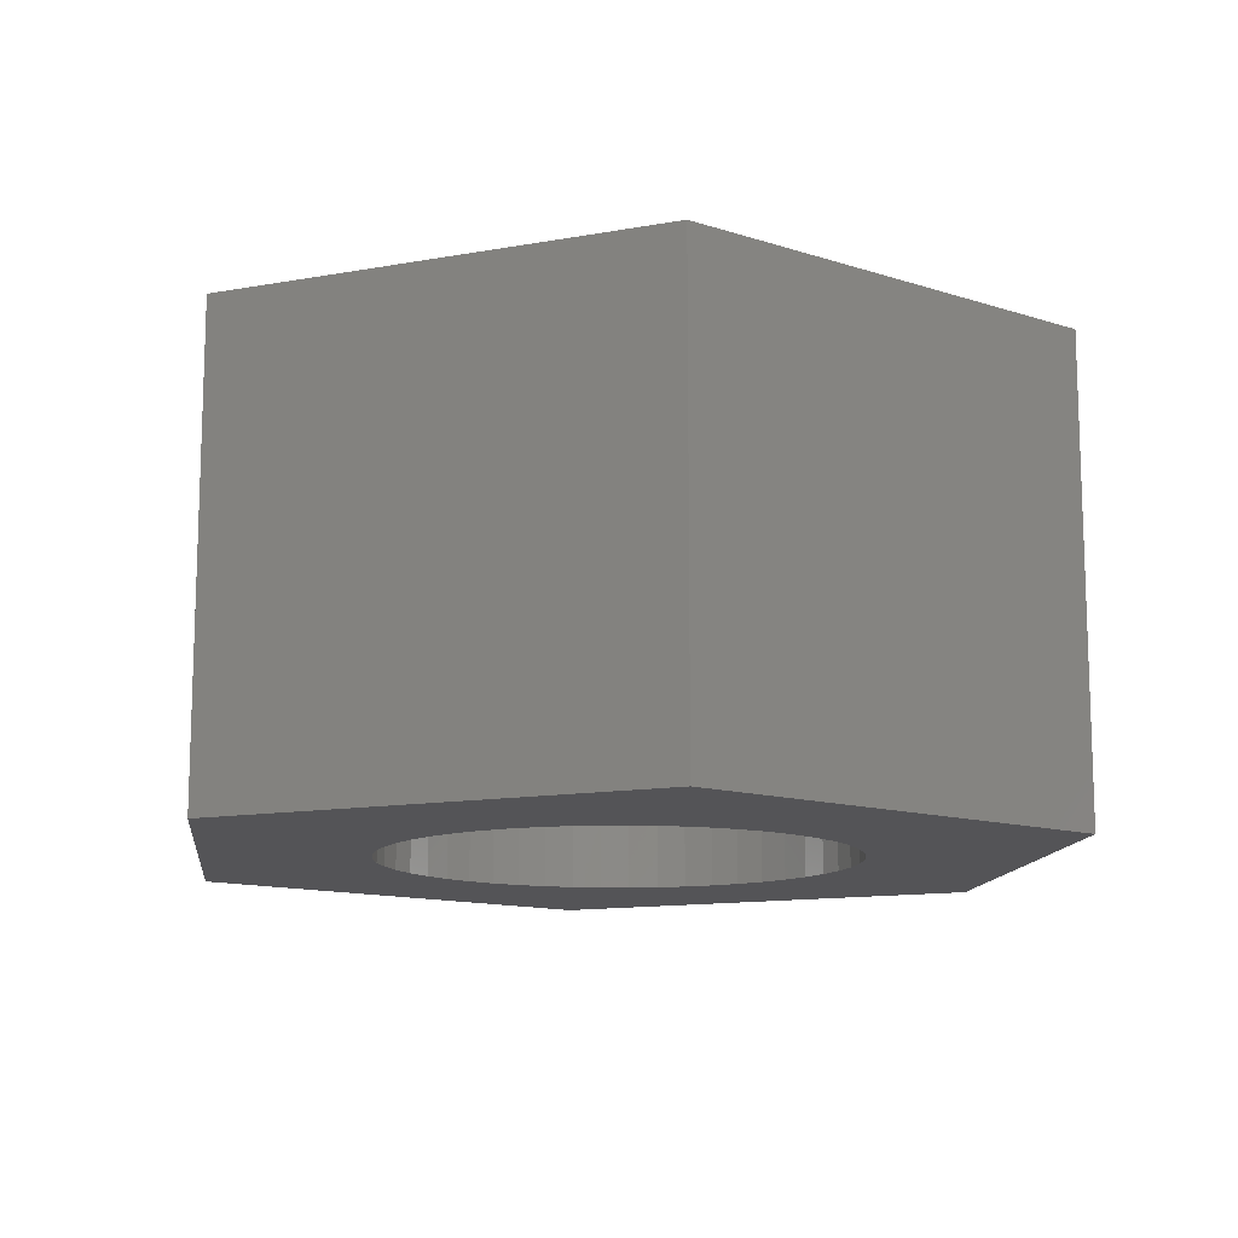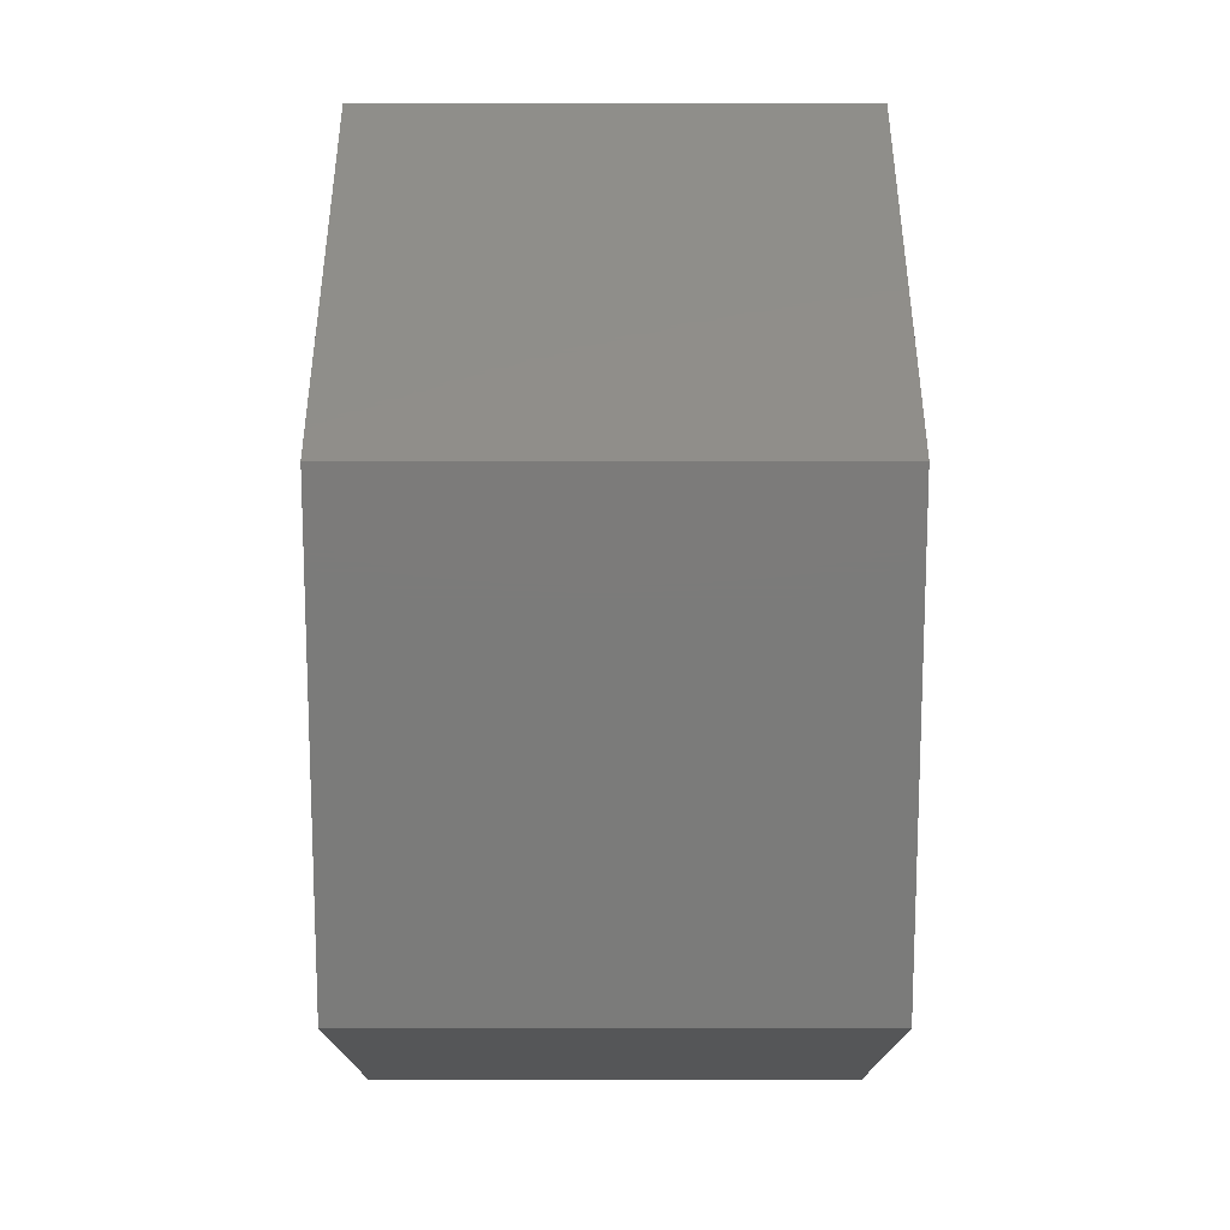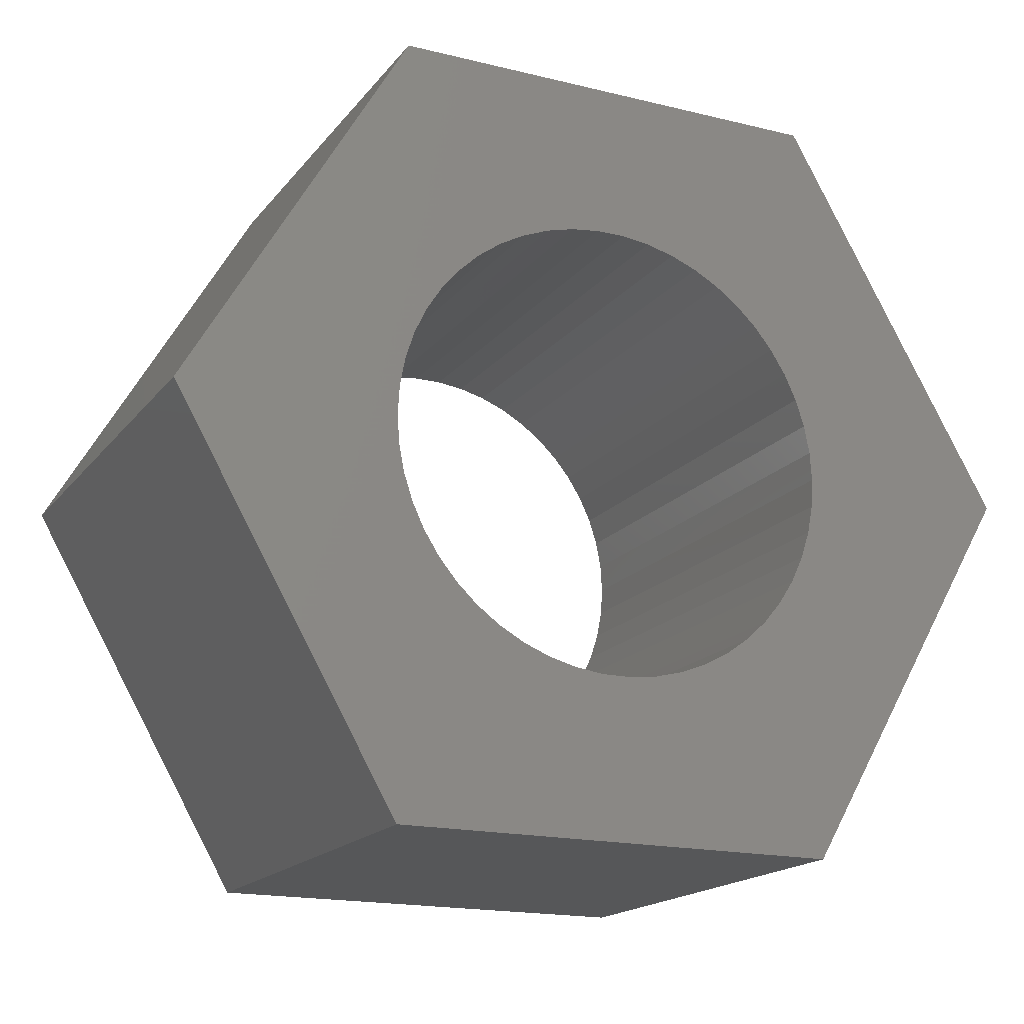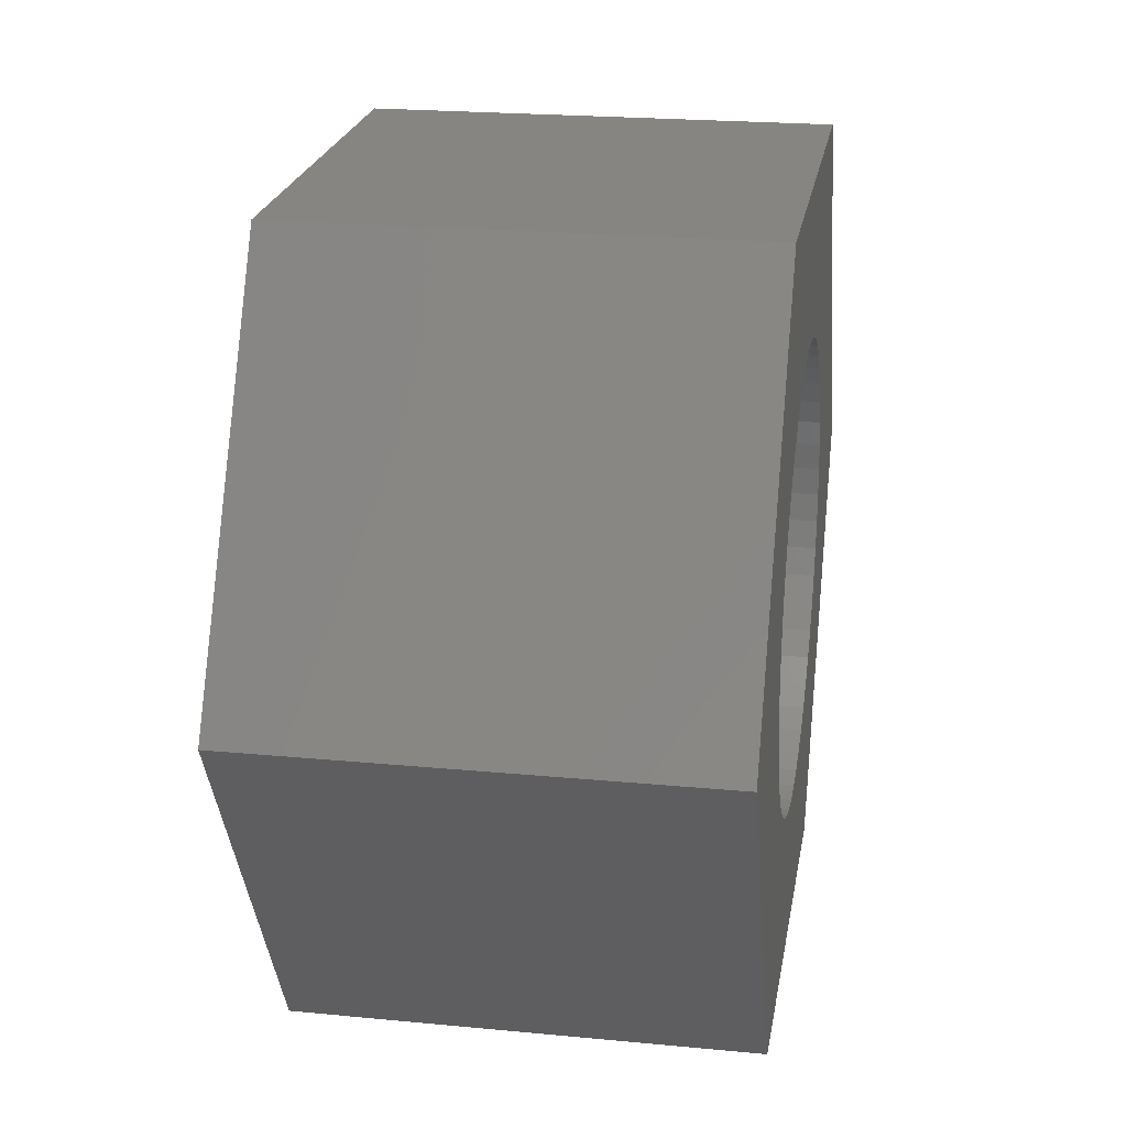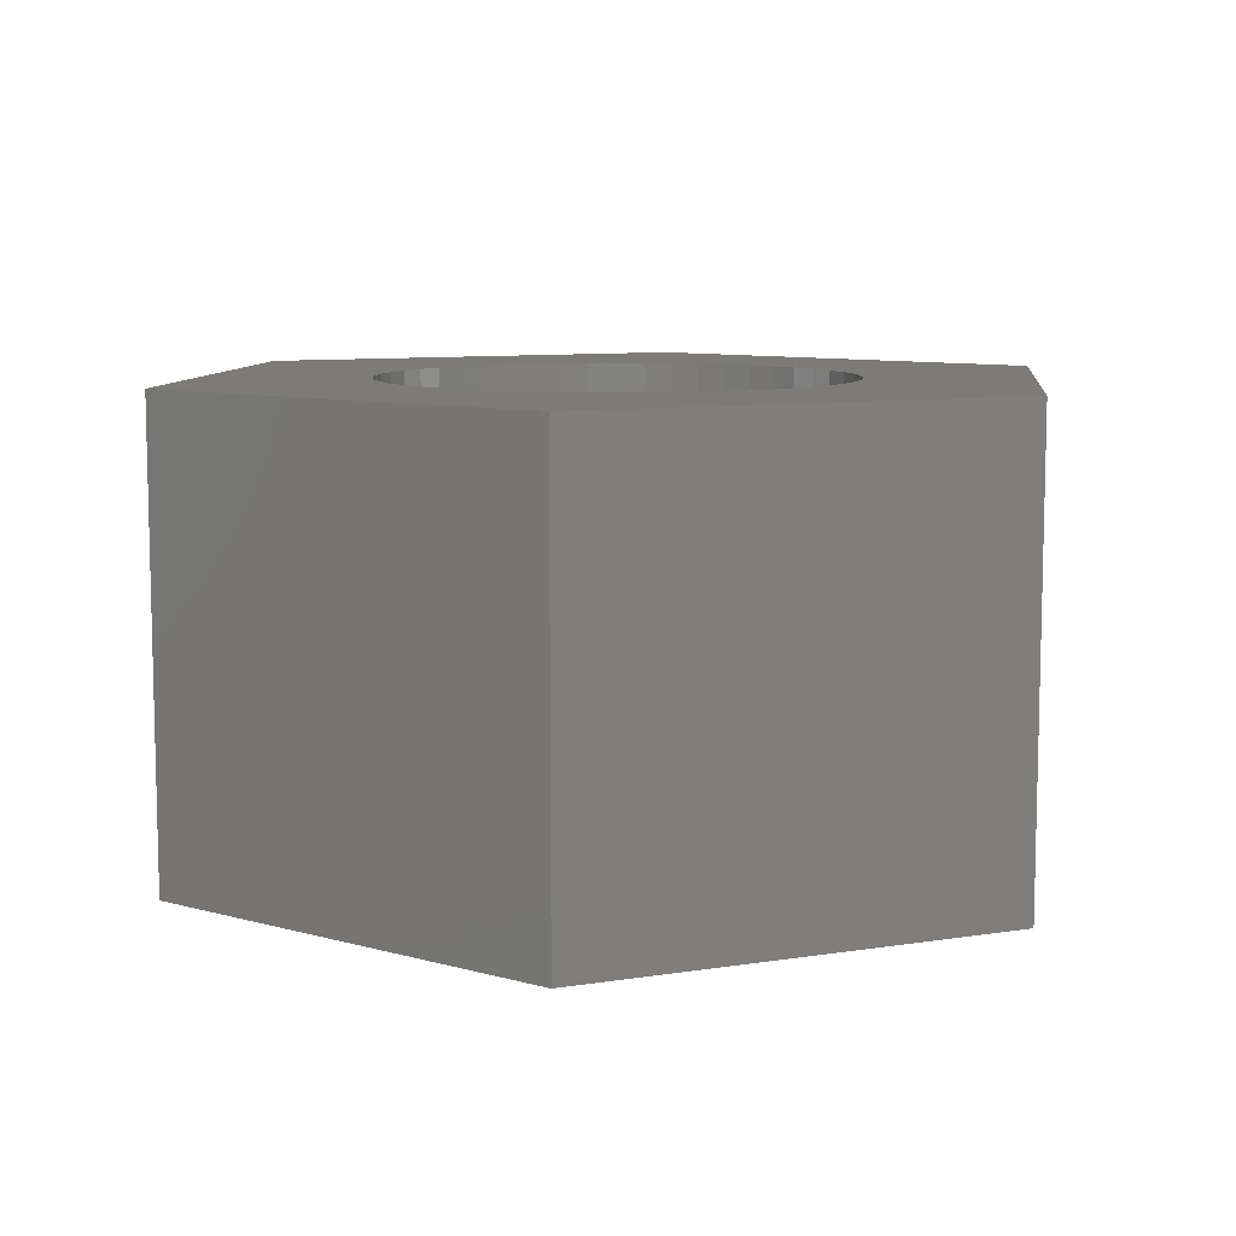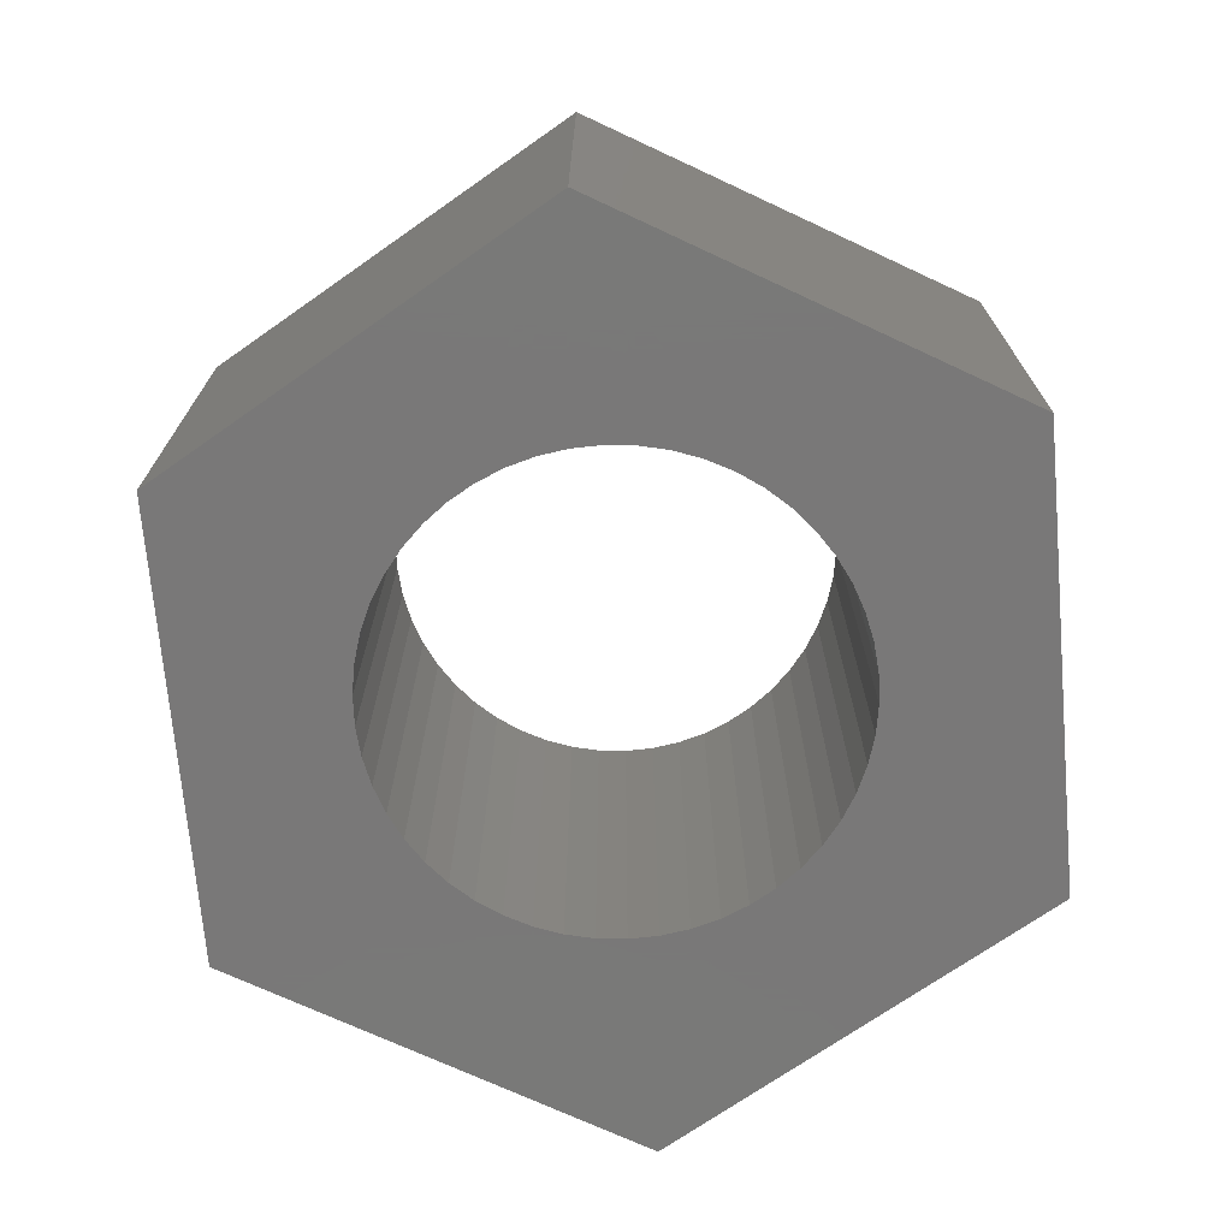
<metadata>
{"format":"stl","ext":"stl","renderer":"f3d","projection":"perspective","resolution":1024,"background":"white","views":[{"elev":-12.5,"azim":143.0,"up":"+Z"},{"elev":-14.5,"azim":-90.0,"up":"+Y"},{"elev":-17.7,"azim":154.3,"up":"+Y"},{"elev":22.2,"azim":99.4,"up":"+Y"},{"elev":8.8,"azim":96.8,"up":"+Z"},{"elev":-71.4,"azim":35.0,"up":"+Z"}]}
</metadata>
<code>
# stl→obj: 112 verts, 224 faces
v -6.347 0 0
v -3.173 5.497 6.5
v -3.173 5.497 0
v -6.347 0 6.5
v 3.173 5.497 0
v 3.173 5.497 6.5
v 6.347 0 0
v 3.224 -0.4073 0
v 3.25 0 0
v 2.848 -1.566 0
v 3.173 -5.497 0
v 3.148 -0.8082 0
v 3.022 -1.196 0
v 2.629 -1.91 0
v 2.369 -2.225 0
v 2.072 -2.504 0
v 1.741 -2.744 0
v 1.384 -2.941 0
v 1.004 -3.091 0
v 0.609 -3.192 0
v 0.2041 -3.244 0
v -0.2041 -3.244 0
v -3.173 -5.497 0
v -0.609 -3.192 0
v -1.004 -3.091 0
v -1.384 -2.941 0
v -1.741 -2.744 0
v -2.072 -2.504 0
v -2.369 -2.225 0
v -2.629 -1.91 0
v -2.848 -1.566 0
v -3.022 -1.196 0
v -3.148 -0.8082 0
v -3.224 -0.4073 0
v -3.25 0 0
v 3.224 0.4073 0
v 3.148 0.8082 0
v 3.022 1.196 0
v 2.848 1.566 0
v 2.629 1.91 0
v 2.369 2.225 0
v 2.072 2.504 0
v 1.741 2.744 0
v 1.384 2.941 0
v 1.004 3.091 0
v 0.609 3.192 0
v 0.2041 3.244 0
v -0.2041 3.244 0
v -0.609 3.192 0
v -1.004 3.091 0
v -1.384 2.941 0
v -1.741 2.744 0
v -2.072 2.504 0
v -2.369 2.225 0
v -2.629 1.91 0
v -2.848 1.566 0
v -3.022 1.196 0
v -3.148 0.8082 0
v -3.224 0.4073 0
v 6.347 0 6.5
v 3.224 0.4073 6.5
v 3.25 0 6.5
v 2.848 1.566 6.5
v 3.148 0.8082 6.5
v 3.022 1.196 6.5
v 2.629 1.91 6.5
v 2.369 2.225 6.5
v 2.072 2.504 6.5
v 1.741 2.744 6.5
v 1.384 2.941 6.5
v 1.004 3.091 6.5
v 0.609 3.192 6.5
v 0.2041 3.244 6.5
v -0.2041 3.244 6.5
v -0.609 3.192 6.5
v -1.004 3.091 6.5
v -1.384 2.941 6.5
v -1.741 2.744 6.5
v -2.072 2.504 6.5
v -2.369 2.225 6.5
v -2.629 1.91 6.5
v -2.848 1.566 6.5
v -3.022 1.196 6.5
v -3.148 0.8082 6.5
v -3.224 0.4073 6.5
v -3.25 0 6.5
v 3.224 -0.4073 6.5
v 3.148 -0.8082 6.5
v 3.022 -1.196 6.5
v 2.848 -1.566 6.5
v 3.173 -5.497 6.5
v 2.629 -1.91 6.5
v 2.369 -2.225 6.5
v 2.072 -2.504 6.5
v 1.741 -2.744 6.5
v 1.384 -2.941 6.5
v 1.004 -3.091 6.5
v 0.609 -3.192 6.5
v 0.2041 -3.244 6.5
v -0.2041 -3.244 6.5
v -3.173 -5.497 6.5
v -0.609 -3.192 6.5
v -1.004 -3.091 6.5
v -1.384 -2.941 6.5
v -1.741 -2.744 6.5
v -2.072 -2.504 6.5
v -2.369 -2.225 6.5
v -2.629 -1.91 6.5
v -2.848 -1.566 6.5
v -3.022 -1.196 6.5
v -3.148 -0.8082 6.5
v -3.224 -0.4073 6.5
f 1 2 3
f 2 1 4
f 5 2 6
f 2 5 3
f 7 8 9
f 10 7 11
f 7 12 8
f 7 13 12
f 7 10 13
f 11 14 10
f 11 15 14
f 11 16 15
f 11 17 16
f 11 18 17
f 11 19 18
f 11 20 19
f 11 21 20
f 11 22 21
f 23 22 11
f 22 23 24
f 24 23 25
f 25 23 26
f 26 23 27
f 23 28 27
f 23 29 28
f 23 30 29
f 23 31 30
f 1 31 23
f 31 1 32
f 32 1 33
f 33 1 34
f 34 1 35
f 36 7 9
f 37 7 36
f 38 7 37
f 39 7 38
f 7 39 5
f 40 5 39
f 41 5 40
f 42 5 41
f 43 5 42
f 44 5 43
f 45 5 44
f 46 5 45
f 47 5 46
f 48 5 47
f 3 48 49
f 3 49 50
f 3 50 51
f 3 51 52
f 48 3 5
f 53 3 52
f 54 3 53
f 55 3 54
f 56 3 55
f 1 56 57
f 1 57 58
f 1 58 59
f 1 59 35
f 56 1 3
f 60 61 62
f 63 60 6
f 60 64 61
f 60 65 64
f 60 63 65
f 6 66 63
f 6 67 66
f 6 68 67
f 6 69 68
f 6 70 69
f 6 71 70
f 6 72 71
f 6 73 72
f 6 74 73
f 2 74 6
f 74 2 75
f 75 2 76
f 76 2 77
f 77 2 78
f 2 79 78
f 2 80 79
f 2 81 80
f 2 82 81
f 4 82 2
f 82 4 83
f 83 4 84
f 84 4 85
f 85 4 86
f 87 60 62
f 88 60 87
f 89 60 88
f 90 60 89
f 60 90 91
f 92 91 90
f 93 91 92
f 94 91 93
f 95 91 94
f 96 91 95
f 97 91 96
f 98 91 97
f 99 91 98
f 100 91 99
f 101 100 102
f 101 102 103
f 101 103 104
f 101 104 105
f 100 101 91
f 106 101 105
f 107 101 106
f 108 101 107
f 109 101 108
f 4 109 110
f 4 110 111
f 4 111 112
f 4 112 86
f 109 4 101
f 91 7 60
f 7 91 11
f 60 5 6
f 5 60 7
f 23 91 101
f 91 23 11
f 23 4 1
f 4 23 101
f 9 61 36
f 61 9 62
f 86 59 85
f 59 86 35
f 48 73 74
f 73 48 47
f 21 100 99
f 100 21 22
f 42 67 68
f 67 42 41
f 54 79 80
f 79 54 53
f 51 76 77
f 76 51 50
f 38 63 39
f 63 38 65
f 39 66 40
f 66 39 63
f 45 70 71
f 70 45 44
f 46 71 72
f 71 46 45
f 43 68 69
f 68 43 42
f 82 55 81
f 55 82 56
f 81 54 80
f 54 81 55
f 84 57 83
f 57 84 58
f 52 77 78
f 77 52 51
f 49 74 75
f 74 49 48
f 20 99 98
f 99 20 21
f 37 65 38
f 65 37 64
f 36 64 37
f 64 36 61
f 40 67 41
f 67 40 66
f 47 72 73
f 72 47 46
f 83 56 82
f 56 83 57
f 85 58 84
f 58 85 59
f 8 62 9
f 62 8 87
f 13 88 12
f 88 13 89
f 12 87 8
f 87 12 88
f 16 95 94
f 95 16 17
f 17 96 95
f 96 17 18
f 44 69 70
f 69 44 43
f 53 78 79
f 78 53 52
f 50 75 76
f 75 50 49
f 107 30 108
f 30 107 29
f 110 33 111
f 33 110 32
f 15 94 93
f 94 15 16
f 10 89 13
f 89 10 90
f 14 90 10
f 90 14 92
f 22 102 100
f 102 22 24
f 24 103 102
f 103 24 25
f 28 107 106
f 107 28 29
f 108 31 109
f 31 108 30
f 109 32 110
f 32 109 31
f 111 34 112
f 34 111 33
f 112 35 86
f 35 112 34
f 15 92 14
f 92 15 93
f 19 98 97
f 98 19 20
f 27 106 105
f 106 27 28
f 18 97 96
f 97 18 19
f 25 104 103
f 104 25 26
f 26 105 104
f 105 26 27

</code>
